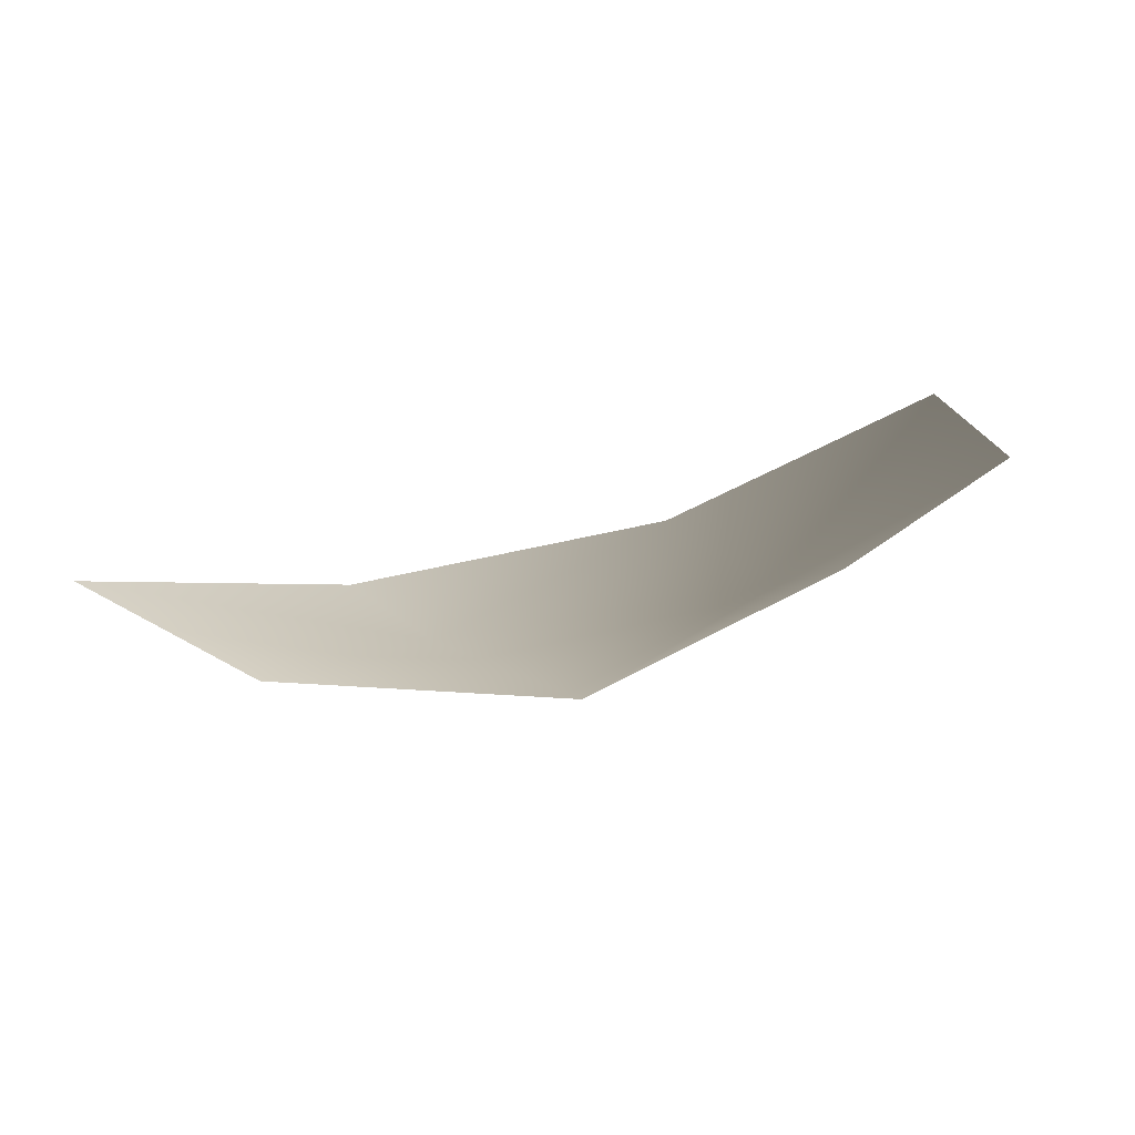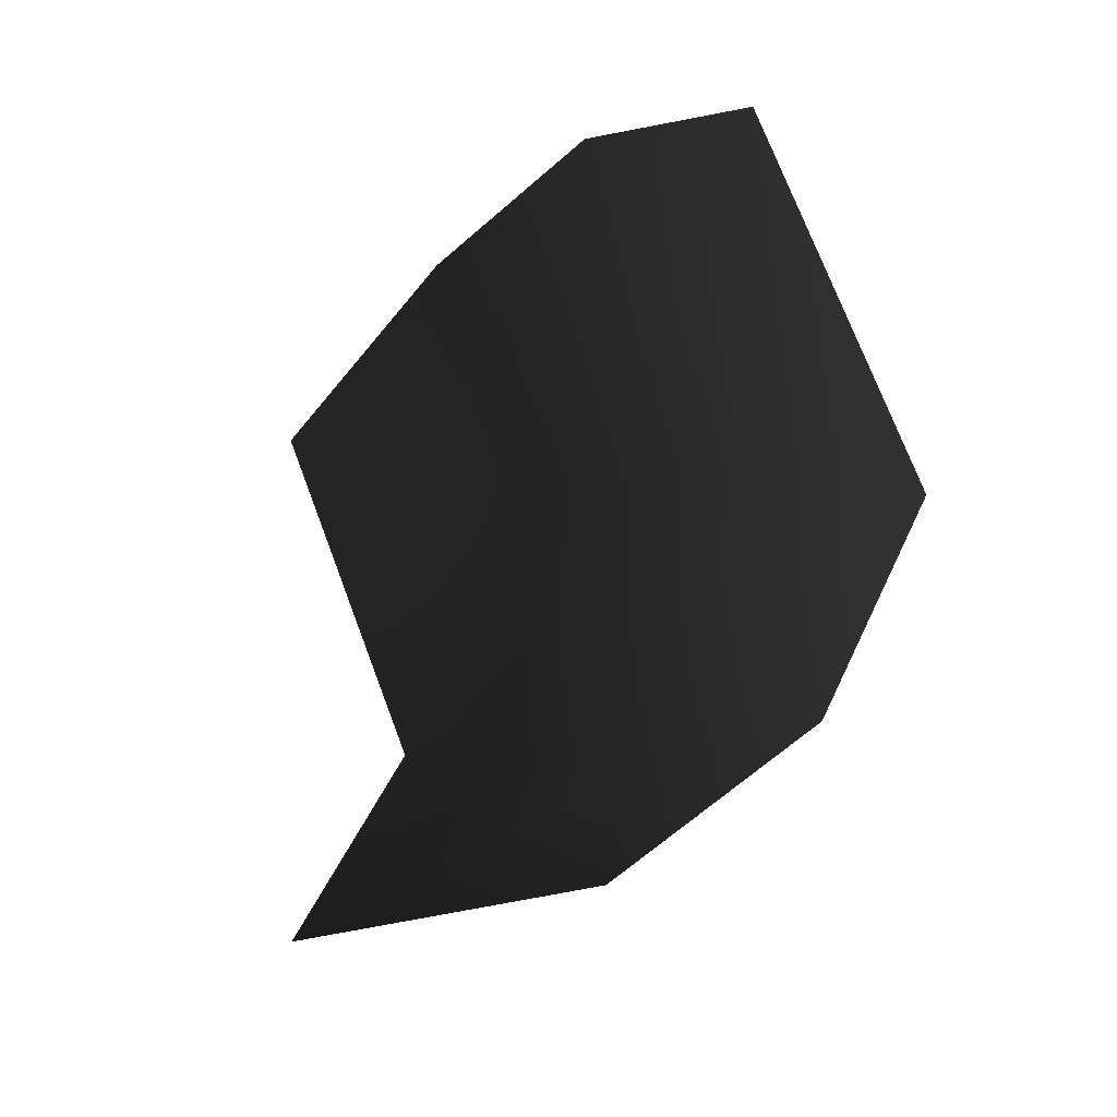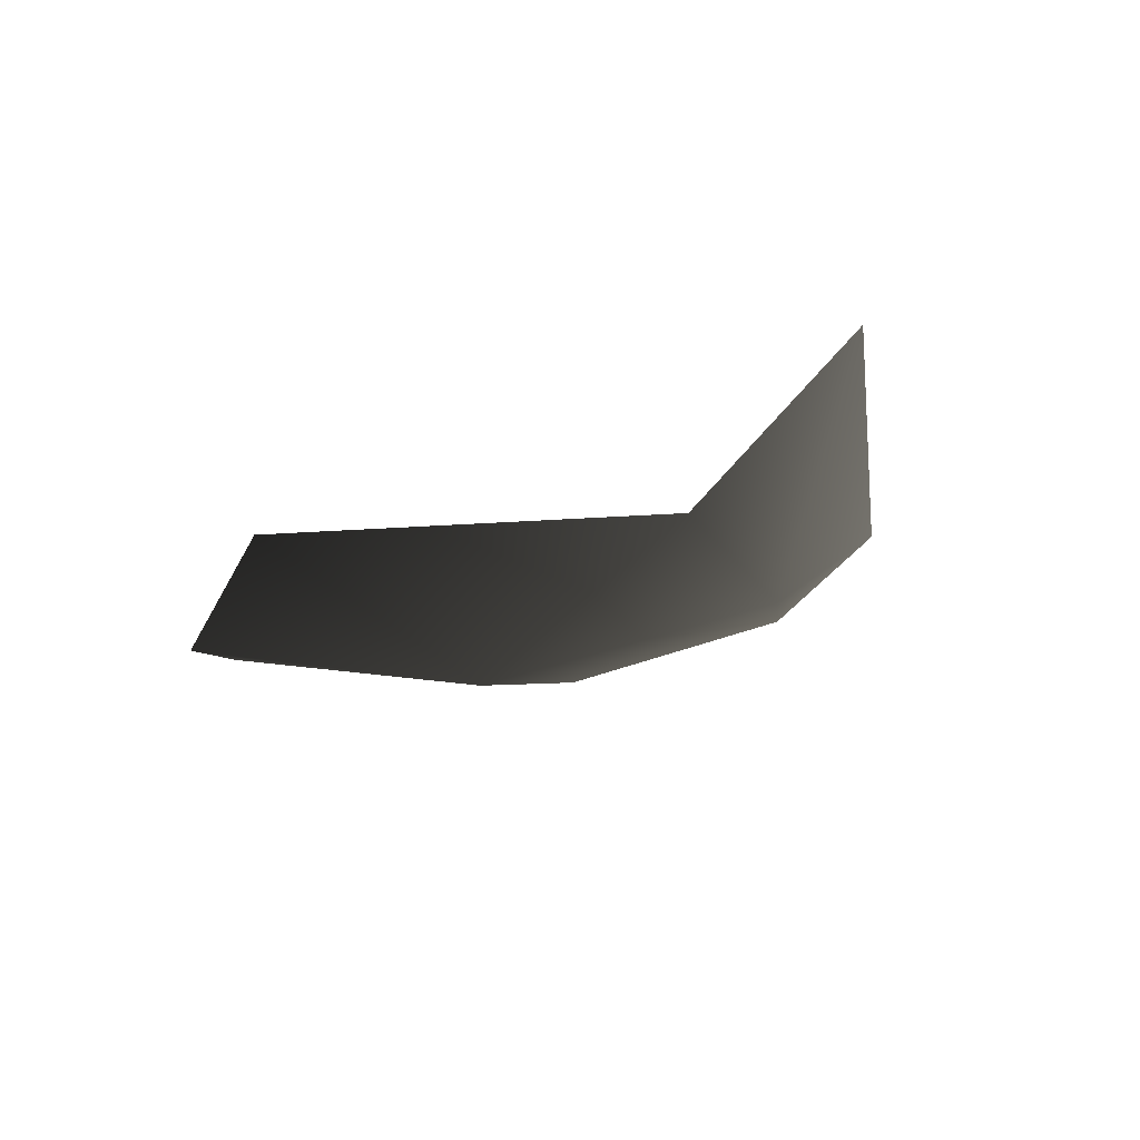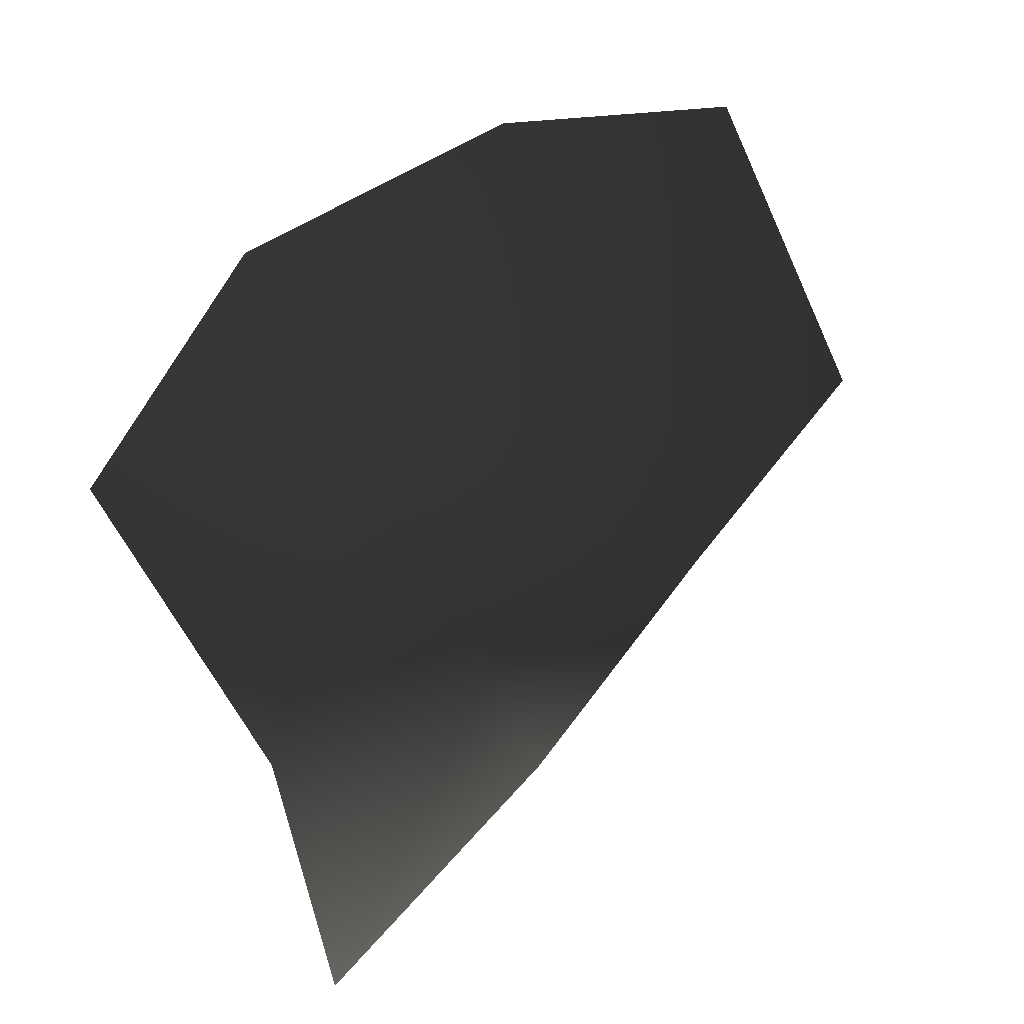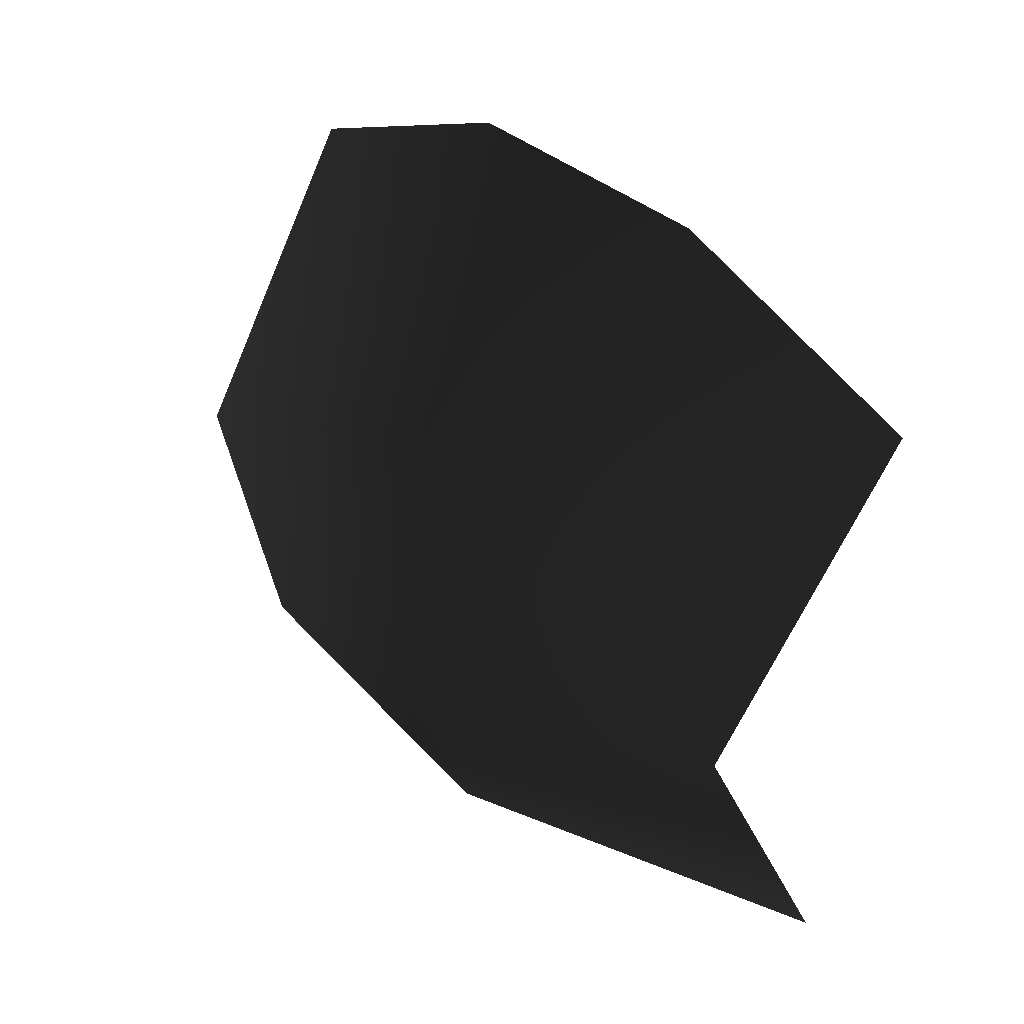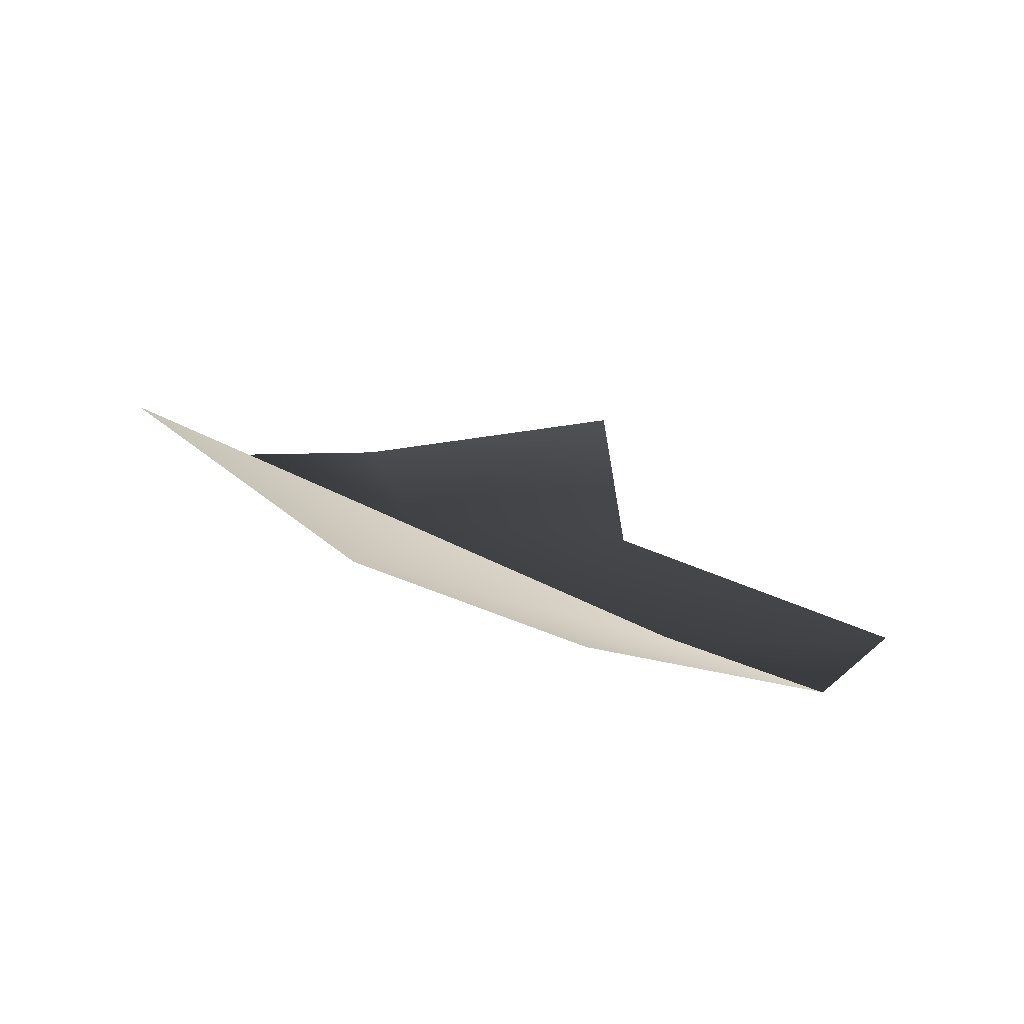
<metadata>
{"format":"obj","ext":"obj","renderer":"f3d","projection":"perspective","resolution":1024,"background":"white","views":[{"elev":4.8,"azim":-129.3,"up":"+Y"},{"elev":1.8,"azim":-150.0,"up":"+Z"},{"elev":-30.3,"azim":111.2,"up":"+Y"},{"elev":18.0,"azim":119.8,"up":"+Z"},{"elev":8.7,"azim":21.6,"up":"+Z"},{"elev":16.4,"azim":-24.8,"up":"+Y"}]}
</metadata>
<code>
v 0.4693 -0.3119 -0.4136
v -0.1143 -0.1766 -0.4006
v 0.5919 -0.0947 -0.7657
v -0.6076 0.06439 -0.2626
v -0.1292 -0.06103 -0.5917
v 0.4253 -0.3644 0.5657
v -0.05934 -0.106 0.755
v 0.09209 -0.357 0.1304
v -0.458 -0.07845 0.1549
v -0.5179 0.1473 0.7479
v -0.877 0.2816 0.1147
v -0.1143 -0.1766 -0.4006
v 0.4693 -0.3119 -0.4136
v 0.5919 -0.0947 -0.7657
v -0.6076 0.06439 -0.2626
v -0.1292 -0.06103 -0.5917
v -0.05934 -0.106 0.755
v 0.4253 -0.3644 0.5657
v 0.09209 -0.357 0.1304
v -0.458 -0.07845 0.1549
v -0.5179 0.1473 0.7479
v -0.877 0.2816 0.1147
v 0.8244 -0.4172 0.2192
v 0.8244 -0.4172 0.2192
v 0.8244 -0.4172 0.2192
v 0.09209 -0.357 0.1304
v 0.09209 -0.357 0.1304
v 0.8244 -0.4172 0.2192
v -0.458 -0.07845 0.1549
v -0.877 0.2816 0.1147
v -0.458 -0.07845 0.1549
v -0.877 0.2816 0.1147
g Ball_Paper_piece01
f 2 3 1
f 4 5 2
f 5 3 2
f 7 8 6
f 7 9 8
f 10 9 7
f 10 11 9
f 13 14 12
f 12 16 15
f 12 14 16
f 18 19 17
f 19 20 17
f 17 20 21
f 20 22 21
f 6 8 23
f 24 19 18
f 26 1 25
f 2 1 26
f 28 13 27
f 27 13 12
f 29 2 26
f 30 4 29
f 4 2 29
f 27 12 31
f 31 15 32
f 31 12 15

</code>
